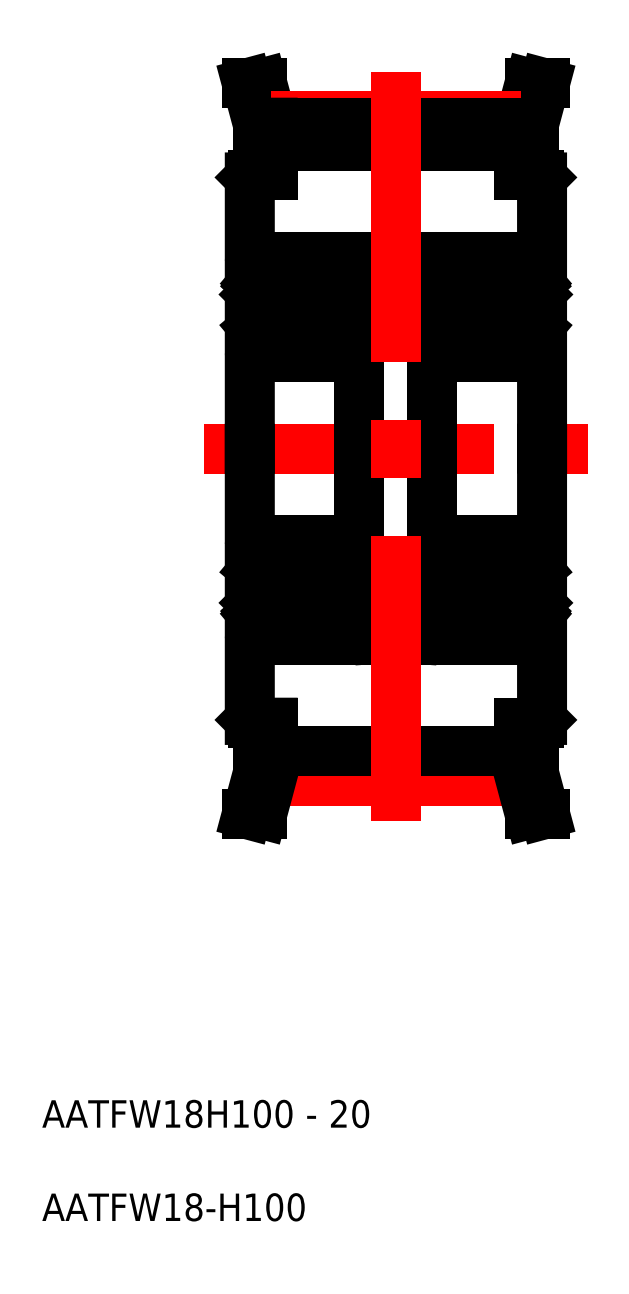
<metadata>
{"format":"dxf","ext":"dxf","renderer":"ezdxf+matplotlib","layout":"modelspace","background":"white","min_lineweight":24,"dpi":150}
</metadata>
<code>
0
SECTION
2
ENTITIES
0
TEXT
8
0
10
21.85
20
-0.1856
30
0
40
3
1
AATFW18-H100
11
21.85
21
-0.5856
31
0
73
     1
0
TEXT
8
0
10
21.85
20
10.03
30
0
40
3
1
AATFW18H100 - 20
11
21.85
21
9.634
31
0
73
     1
0
LINE
8
CENTER
10
39.6
20
84.83
30
0
11
81.6
21
84.83
31
0
0
LINE
8
0
10
56.6
20
103.3
30
0
11
64.6
21
103.3
31
0
0
LINE
8
0
10
47.1
20
120.5
30
0
11
45.95
21
124.8
31
0
0
LINE
8
0
10
45.5
20
120.3
30
0
11
44.29
21
124.8
31
0
0
LINE
8
0
10
75.7
20
120.3
30
0
11
76.91
21
124.8
31
0
0
LINE
8
0
10
74.1
20
120.5
30
0
11
75.26
21
124.8
31
0
0
LINE
8
0
10
47.1
20
117.9
30
0
11
74.1
21
117.9
31
0
0
LINE
8
0
10
44.9
20
114.8
30
0
11
47.1
21
114.8
31
0
0
LINE
8
0
10
44.6
20
114.5
30
0
11
44.9
21
114.8
31
0
0
LINE
8
0
10
45.5
20
114.8
30
0
11
45.5
21
120.3
31
0
0
LINE
8
0
10
76.6
20
114.5
30
0
11
76.3
21
114.8
31
0
0
LINE
8
0
10
74.1
20
114.8
30
0
11
76.3
21
114.8
31
0
0
LINE
8
0
10
75.7
20
114.8
30
0
11
75.7
21
120.3
31
0
0
LINE
8
0
10
44.29
20
124.8
30
0
11
45.95
21
124.8
31
0
0
LINE
8
0
10
76.91
20
124.8
30
0
11
75.26
21
124.8
31
0
0
ARC
8
0
10
45.2
20
95.43
30
0
40
0.6
50
180
51
270
0
ARC
8
0
10
56
20
95.43
30
0
40
0.6
50
270
51
0
0
ARC
8
0
10
56
20
105.2
30
0
40
0.6
50
0
51
90
0
ARC
8
0
10
45.2
20
105.2
30
0
40
0.6
50
90
51
180
0
ARC
8
0
10
56.5
20
103.3
30
0
40
0.1
50
270
51
0
0
LINE
8
0
10
55.42
20
102.5
30
0
11
56.17
21
101.7
31
0
0
LINE
8
0
10
55.86
20
102.8
30
0
11
55.74
21
103
31
0
0
LINE
8
0
10
55.74
20
103
30
0
11
55.89
21
103.1
31
0
0
LINE
8
0
10
55.22
20
102.9
30
0
11
55.22
21
102.4
31
0
0
LINE
8
0
10
55.86
20
102.8
30
0
11
56.02
21
103
31
0
0
ARC
8
0
10
55.89
20
103.1
30
0
40
0.2
50
309.9
51
40
0
LINE
8
0
10
56.04
20
103.2
30
0
11
55.79
21
103.5
31
0
0
ARC
8
0
10
55.56
20
103.3
30
0
40
0.3
50
40
51
175
0
LINE
8
0
10
55.89
20
103.1
30
0
11
55.64
21
103.4
31
0
0
LINE
8
0
10
55.46
20
103.3
30
0
11
55.42
21
102.5
31
0
0
ARC
8
0
10
55.56
20
103.3
30
0
40
0.1
50
40
51
177.2
0
LINE
8
0
10
55.26
20
103.4
30
0
11
55.2
21
102.6
31
0
0
ARC
8
0
10
55.1
20
102.6
30
0
40
0.1
50
270
51
355
0
LINE
8
0
10
56.5
20
103.2
30
0
11
56.04
21
103.2
31
0
0
LINE
8
0
10
55.1
20
102.5
30
0
11
53.11
21
102.5
31
0
0
ARC
8
0
10
56.4
20
97.83
30
0
40
0.2
50
0
51
90
0
LINE
8
0
10
55.52
20
98.43
30
0
11
55.97
21
98.43
31
0
0
LINE
8
0
10
55.52
20
98.23
30
0
11
55.52
21
98.43
31
0
0
LINE
8
0
10
55.97
20
98.23
30
0
11
55.52
21
98.23
31
0
0
ARC
8
0
10
55.97
20
98.43
30
0
40
0.2
50
270
51
0
0
LINE
8
0
10
56.1
20
98.03
30
0
11
55.83
21
97.7
31
0
0
ARC
8
0
10
55.67
20
97.83
30
0
40
0.2
50
270
51
320
0
LINE
8
0
10
55.67
20
97.63
30
0
11
55.61
21
97.63
31
0
0
ARC
8
0
10
55.61
20
97.83
30
0
40
0.2
50
200
51
270
0
LINE
8
0
10
55.42
20
97.76
30
0
11
55.15
21
98.5
31
0
0
ARC
8
0
10
54.96
20
98.43
30
0
40
0.2
50
20.01
51
90
0
LINE
8
0
10
56.4
20
98.03
30
0
11
56.1
21
98.03
31
0
0
LINE
8
0
10
55.97
20
101.6
30
0
11
55.97
21
98.43
31
0
0
LINE
8
0
10
54.96
20
98.63
30
0
11
53.11
21
98.63
31
0
0
LINE
8
0
10
55.22
20
102.4
30
0
11
55.97
21
101.6
31
0
0
LINE
8
0
10
56.17
20
101.7
30
0
11
56.17
21
98.43
31
0
0
LINE
8
0
10
56.6
20
105.2
30
0
11
56.6
21
84.83
31
0
0
LINE
8
0
10
46.11
20
102.5
30
0
11
48.1
21
102.5
31
0
0
LINE
8
0
10
45.79
20
102.5
30
0
11
45.04
21
101.7
31
0
0
LINE
8
0
10
45.94
20
103.4
30
0
11
46.01
21
102.6
31
0
0
ARC
8
0
10
45.64
20
103.3
30
0
40
0.1
50
2.82
51
140
0
LINE
8
0
10
45.74
20
103.3
30
0
11
45.79
21
102.5
31
0
0
LINE
8
0
10
45.32
20
103.1
30
0
11
45.57
21
103.4
31
0
0
ARC
8
0
10
45.64
20
103.3
30
0
40
0.3
50
4.997
51
140
0
LINE
8
0
10
45.16
20
103.2
30
0
11
45.41
21
103.5
31
0
0
ARC
8
0
10
45.32
20
103.1
30
0
40
0.2
50
140
51
230.1
0
LINE
8
0
10
45.34
20
102.8
30
0
11
45.19
21
103
31
0
0
LINE
8
0
10
44.7
20
103.2
30
0
11
45.16
21
103.2
31
0
0
LINE
8
0
10
45.99
20
102.9
30
0
11
45.99
21
102.4
31
0
0
LINE
8
0
10
45.47
20
103
30
0
11
45.32
21
103.1
31
0
0
LINE
8
0
10
45.34
20
102.8
30
0
11
45.47
21
103
31
0
0
ARC
8
0
10
44.7
20
103.3
30
0
40
0.1
50
180
51
270
0
ARC
8
0
10
46.11
20
102.6
30
0
40
0.1
50
185
51
270
0
LINE
8
0
10
46.24
20
98.63
30
0
11
48.1
21
98.63
31
0
0
LINE
8
0
10
45.78
20
97.76
30
0
11
46.05
21
98.5
31
0
0
ARC
8
0
10
45.6
20
97.83
30
0
40
0.2
50
270
51
340
0
LINE
8
0
10
45.53
20
97.63
30
0
11
45.6
21
97.63
31
0
0
ARC
8
0
10
45.53
20
97.83
30
0
40
0.2
50
220
51
270
0
LINE
8
0
10
45.1
20
98.03
30
0
11
45.38
21
97.7
31
0
0
ARC
8
0
10
45.24
20
98.43
30
0
40
0.2
50
180
51
270
0
LINE
8
0
10
45.24
20
98.23
30
0
11
45.69
21
98.23
31
0
0
LINE
8
0
10
44.8
20
98.03
30
0
11
45.1
21
98.03
31
0
0
LINE
8
0
10
45.69
20
98.23
30
0
11
45.69
21
98.43
31
0
0
LINE
8
0
10
45.69
20
98.43
30
0
11
45.24
21
98.43
31
0
0
ARC
8
0
10
44.8
20
97.83
30
0
40
0.2
50
90
51
180
0
LINE
8
0
10
45.24
20
101.6
30
0
11
45.24
21
98.43
31
0
0
ARC
8
0
10
46.24
20
98.43
30
0
40
0.2
50
90
51
160
0
LINE
8
0
10
45.99
20
102.4
30
0
11
45.24
21
101.6
31
0
0
LINE
8
0
10
45.04
20
101.7
30
0
11
45.04
21
98.43
31
0
0
LINE
8
0
10
45.2
20
105.8
30
0
11
56
21
105.8
31
0
0
LINE
8
0
10
45.2
20
94.83
30
0
11
56
21
94.83
31
0
0
CIRCLE
8
0
10
50.6
20
100.6
30
0
40
3.175
0
CIRCLE
8
0
10
70.6
20
100.6
30
0
40
3.175
0
LINE
8
0
10
65.2
20
94.83
30
0
11
76
21
94.83
31
0
0
LINE
8
0
10
65.2
20
105.8
30
0
11
76
21
105.8
31
0
0
LINE
8
0
10
64.6
20
105.2
30
0
11
64.6
21
84.83
31
0
0
LINE
8
0
10
65.04
20
101.7
30
0
11
65.04
21
98.43
31
0
0
LINE
8
0
10
65.99
20
102.4
30
0
11
65.24
21
101.6
31
0
0
ARC
8
0
10
66.24
20
98.43
30
0
40
0.2
50
90
51
160
0
LINE
8
0
10
65.24
20
101.6
30
0
11
65.24
21
98.43
31
0
0
ARC
8
0
10
64.8
20
97.83
30
0
40
0.2
50
90
51
180
0
LINE
8
0
10
65.69
20
98.43
30
0
11
65.24
21
98.43
31
0
0
LINE
8
0
10
65.69
20
98.23
30
0
11
65.69
21
98.43
31
0
0
LINE
8
0
10
64.8
20
98.03
30
0
11
65.1
21
98.03
31
0
0
LINE
8
0
10
65.24
20
98.23
30
0
11
65.69
21
98.23
31
0
0
ARC
8
0
10
65.24
20
98.43
30
0
40
0.2
50
180
51
270
0
LINE
8
0
10
65.1
20
98.03
30
0
11
65.38
21
97.7
31
0
0
ARC
8
0
10
65.53
20
97.83
30
0
40
0.2
50
220
51
270
0
LINE
8
0
10
65.53
20
97.63
30
0
11
65.6
21
97.63
31
0
0
ARC
8
0
10
65.6
20
97.83
30
0
40
0.2
50
270
51
340
0
LINE
8
0
10
65.78
20
97.76
30
0
11
66.05
21
98.5
31
0
0
LINE
8
0
10
66.24
20
98.63
30
0
11
68.1
21
98.63
31
0
0
ARC
8
0
10
66.11
20
102.6
30
0
40
0.1
50
185
51
270
0
ARC
8
0
10
64.7
20
103.3
30
0
40
0.1
50
180
51
270
0
LINE
8
0
10
65.34
20
102.8
30
0
11
65.47
21
103
31
0
0
LINE
8
0
10
65.47
20
103
30
0
11
65.32
21
103.1
31
0
0
LINE
8
0
10
65.99
20
102.9
30
0
11
65.99
21
102.4
31
0
0
LINE
8
0
10
64.7
20
103.2
30
0
11
65.16
21
103.2
31
0
0
LINE
8
0
10
65.34
20
102.8
30
0
11
65.19
21
103
31
0
0
ARC
8
0
10
65.32
20
103.1
30
0
40
0.2
50
140
51
230.1
0
LINE
8
0
10
65.16
20
103.2
30
0
11
65.41
21
103.5
31
0
0
ARC
8
0
10
65.64
20
103.3
30
0
40
0.3
50
4.997
51
140
0
LINE
8
0
10
65.32
20
103.1
30
0
11
65.57
21
103.4
31
0
0
LINE
8
0
10
65.74
20
103.3
30
0
11
65.79
21
102.5
31
0
0
ARC
8
0
10
65.64
20
103.3
30
0
40
0.1
50
2.82
51
140
0
LINE
8
0
10
65.94
20
103.4
30
0
11
66.01
21
102.6
31
0
0
LINE
8
0
10
65.79
20
102.5
30
0
11
65.04
21
101.7
31
0
0
LINE
8
0
10
66.11
20
102.5
30
0
11
68.1
21
102.5
31
0
0
LINE
8
0
10
76.17
20
101.7
30
0
11
76.17
21
98.43
31
0
0
LINE
8
0
10
75.22
20
102.4
30
0
11
75.97
21
101.6
31
0
0
LINE
8
0
10
74.96
20
98.63
30
0
11
73.11
21
98.63
31
0
0
LINE
8
0
10
75.97
20
101.6
30
0
11
75.97
21
98.43
31
0
0
LINE
8
0
10
76.4
20
98.03
30
0
11
76.1
21
98.03
31
0
0
ARC
8
0
10
74.96
20
98.43
30
0
40
0.2
50
20.01
51
90
0
LINE
8
0
10
75.42
20
97.76
30
0
11
75.15
21
98.5
31
0
0
ARC
8
0
10
75.61
20
97.83
30
0
40
0.2
50
200
51
270
0
LINE
8
0
10
75.67
20
97.63
30
0
11
75.61
21
97.63
31
0
0
ARC
8
0
10
75.67
20
97.83
30
0
40
0.2
50
270
51
320
0
LINE
8
0
10
76.1
20
98.03
30
0
11
75.83
21
97.7
31
0
0
ARC
8
0
10
75.97
20
98.43
30
0
40
0.2
50
270
51
0
0
LINE
8
0
10
75.97
20
98.23
30
0
11
75.52
21
98.23
31
0
0
LINE
8
0
10
75.52
20
98.23
30
0
11
75.52
21
98.43
31
0
0
LINE
8
0
10
75.52
20
98.43
30
0
11
75.97
21
98.43
31
0
0
ARC
8
0
10
76.4
20
97.83
30
0
40
0.2
50
0
51
90
0
LINE
8
0
10
75.1
20
102.5
30
0
11
73.11
21
102.5
31
0
0
LINE
8
0
10
76.5
20
103.2
30
0
11
76.04
21
103.2
31
0
0
ARC
8
0
10
75.1
20
102.6
30
0
40
0.1
50
270
51
355
0
LINE
8
0
10
75.26
20
103.4
30
0
11
75.2
21
102.6
31
0
0
ARC
8
0
10
75.56
20
103.3
30
0
40
0.1
50
40
51
177.2
0
LINE
8
0
10
75.46
20
103.3
30
0
11
75.42
21
102.5
31
0
0
LINE
8
0
10
75.89
20
103.1
30
0
11
75.64
21
103.4
31
0
0
ARC
8
0
10
75.56
20
103.3
30
0
40
0.3
50
40
51
175
0
LINE
8
0
10
76.04
20
103.2
30
0
11
75.79
21
103.5
31
0
0
ARC
8
0
10
75.89
20
103.1
30
0
40
0.2
50
309.9
51
40
0
LINE
8
0
10
75.86
20
102.8
30
0
11
76.02
21
103
31
0
0
LINE
8
0
10
75.22
20
102.9
30
0
11
75.22
21
102.4
31
0
0
LINE
8
0
10
75.74
20
103
30
0
11
75.89
21
103.1
31
0
0
LINE
8
0
10
75.86
20
102.8
30
0
11
75.74
21
103
31
0
0
LINE
8
0
10
75.42
20
102.5
30
0
11
76.17
21
101.7
31
0
0
ARC
8
0
10
76.5
20
103.3
30
0
40
0.1
50
270
51
0
0
ARC
8
0
10
65.2
20
105.2
30
0
40
0.6
50
90
51
180
0
ARC
8
0
10
76
20
105.2
30
0
40
0.6
50
0
51
90
0
ARC
8
0
10
76
20
95.43
30
0
40
0.6
50
270
51
0
0
ARC
8
0
10
65.2
20
95.43
30
0
40
0.6
50
180
51
270
0
LINE
8
CENTER
10
46.92
20
121.2
30
0
11
74.29
21
121.2
31
0
0
LINE
8
0
10
47.1
20
120.5
30
0
11
74.1
21
120.5
31
0
0
LINE
8
0
10
76.6
20
84.83
30
0
11
76.6
21
114.5
31
0
0
LINE
8
0
10
44.6
20
84.83
30
0
11
44.6
21
114.5
31
0
0
LINE
8
0
10
47.1
20
120.5
30
0
11
47.1
21
114.8
31
0
0
LINE
8
0
10
74.1
20
120.5
30
0
11
74.1
21
114.8
31
0
0
LINE
8
0
10
74.1
20
49.14
30
0
11
74.1
21
54.83
31
0
0
LINE
8
0
10
47.1
20
49.14
30
0
11
47.1
21
54.83
31
0
0
LINE
8
0
10
44.6
20
84.83
30
0
11
44.6
21
55.13
31
0
0
LINE
8
0
10
76.6
20
84.83
30
0
11
76.6
21
55.13
31
0
0
LINE
8
0
10
47.1
20
49.14
30
0
11
74.1
21
49.14
31
0
0
LINE
8
CENTER
10
46.92
20
48.45
30
0
11
74.29
21
48.45
31
0
0
ARC
8
0
10
65.2
20
74.23
30
0
40
0.6
50
90
51
180
0
ARC
8
0
10
76
20
74.23
30
0
40
0.6
50
0
51
90
0
ARC
8
0
10
76
20
64.43
30
0
40
0.6
50
270
51
0
0
ARC
8
0
10
65.2
20
64.43
30
0
40
0.6
50
180
51
270
0
ARC
8
0
10
76.5
20
66.33
30
0
40
0.1
50
0
51
90
0
LINE
8
0
10
75.42
20
67.2
30
0
11
76.17
21
67.95
31
0
0
LINE
8
0
10
75.86
20
66.84
30
0
11
75.74
21
66.69
31
0
0
LINE
8
0
10
75.74
20
66.69
30
0
11
75.89
21
66.56
31
0
0
LINE
8
0
10
75.22
20
66.81
30
0
11
75.22
21
67.28
31
0
0
LINE
8
0
10
75.86
20
66.84
30
0
11
76.02
21
66.71
31
0
0
ARC
8
0
10
75.89
20
66.56
30
0
40
0.2
50
320
51
50.08
0
LINE
8
0
10
76.04
20
66.43
30
0
11
75.79
21
66.13
31
0
0
ARC
8
0
10
75.56
20
66.33
30
0
40
0.3
50
185
51
320
0
LINE
8
0
10
75.89
20
66.56
30
0
11
75.64
21
66.26
31
0
0
LINE
8
0
10
75.46
20
66.32
30
0
11
75.42
21
67.2
31
0
0
ARC
8
0
10
75.56
20
66.33
30
0
40
0.1
50
182.8
51
320
0
LINE
8
0
10
75.26
20
66.3
30
0
11
75.2
21
67.04
31
0
0
ARC
8
0
10
75.1
20
67.03
30
0
40
0.1
50
4.997
51
90
0
LINE
8
0
10
76.5
20
66.43
30
0
11
76.04
21
66.43
31
0
0
LINE
8
0
10
75.1
20
67.13
30
0
11
73.11
21
67.13
31
0
0
ARC
8
0
10
76.4
20
71.83
30
0
40
0.2
50
270
51
0
0
LINE
8
0
10
75.52
20
71.23
30
0
11
75.97
21
71.23
31
0
0
LINE
8
0
10
75.52
20
71.43
30
0
11
75.52
21
71.23
31
0
0
LINE
8
0
10
75.97
20
71.43
30
0
11
75.52
21
71.43
31
0
0
ARC
8
0
10
75.97
20
71.23
30
0
40
0.2
50
0
51
90
0
LINE
8
0
10
76.1
20
71.63
30
0
11
75.83
21
71.96
31
0
0
ARC
8
0
10
75.67
20
71.83
30
0
40
0.2
50
39.99
51
90
0
LINE
8
0
10
75.67
20
72.03
30
0
11
75.61
21
72.03
31
0
0
ARC
8
0
10
75.61
20
71.83
30
0
40
0.2
50
90
51
160
0
LINE
8
0
10
75.42
20
71.9
30
0
11
75.15
21
71.16
31
0
0
ARC
8
0
10
74.96
20
71.23
30
0
40
0.2
50
270
51
340
0
LINE
8
0
10
76.4
20
71.63
30
0
11
76.1
21
71.63
31
0
0
LINE
8
0
10
75.97
20
68.03
30
0
11
75.97
21
71.23
31
0
0
LINE
8
0
10
74.96
20
71.03
30
0
11
73.11
21
71.03
31
0
0
LINE
8
0
10
75.22
20
67.28
30
0
11
75.97
21
68.03
31
0
0
LINE
8
0
10
76.17
20
67.95
30
0
11
76.17
21
71.23
31
0
0
LINE
8
0
10
66.11
20
67.13
30
0
11
68.1
21
67.13
31
0
0
LINE
8
0
10
65.79
20
67.2
30
0
11
65.04
21
67.95
31
0
0
LINE
8
0
10
65.94
20
66.3
30
0
11
66.01
21
67.04
31
0
0
ARC
8
0
10
65.64
20
66.33
30
0
40
0.1
50
220
51
357.2
0
LINE
8
0
10
65.74
20
66.32
30
0
11
65.79
21
67.2
31
0
0
LINE
8
0
10
65.32
20
66.56
30
0
11
65.57
21
66.26
31
0
0
ARC
8
0
10
65.64
20
66.33
30
0
40
0.3
50
220
51
355
0
LINE
8
0
10
65.16
20
66.43
30
0
11
65.41
21
66.13
31
0
0
ARC
8
0
10
65.32
20
66.56
30
0
40
0.2
50
129.9
51
220
0
LINE
8
0
10
65.34
20
66.84
30
0
11
65.19
21
66.71
31
0
0
LINE
8
0
10
64.7
20
66.43
30
0
11
65.16
21
66.43
31
0
0
LINE
8
0
10
65.99
20
66.81
30
0
11
65.99
21
67.28
31
0
0
LINE
8
0
10
65.47
20
66.69
30
0
11
65.32
21
66.56
31
0
0
LINE
8
0
10
65.34
20
66.84
30
0
11
65.47
21
66.69
31
0
0
ARC
8
0
10
64.7
20
66.33
30
0
40
0.1
50
90
51
180
0
ARC
8
0
10
66.11
20
67.03
30
0
40
0.1
50
90
51
175
0
LINE
8
0
10
66.24
20
71.03
30
0
11
68.1
21
71.03
31
0
0
LINE
8
0
10
65.78
20
71.9
30
0
11
66.05
21
71.16
31
0
0
ARC
8
0
10
65.6
20
71.83
30
0
40
0.2
50
20.01
51
90
0
LINE
8
0
10
65.53
20
72.03
30
0
11
65.6
21
72.03
31
0
0
ARC
8
0
10
65.53
20
71.83
30
0
40
0.2
50
90
51
140
0
LINE
8
0
10
65.1
20
71.63
30
0
11
65.38
21
71.96
31
0
0
ARC
8
0
10
65.24
20
71.23
30
0
40
0.2
50
90
51
180
0
LINE
8
0
10
65.24
20
71.43
30
0
11
65.69
21
71.43
31
0
0
LINE
8
0
10
64.8
20
71.63
30
0
11
65.1
21
71.63
31
0
0
LINE
8
0
10
65.69
20
71.43
30
0
11
65.69
21
71.23
31
0
0
LINE
8
0
10
65.69
20
71.23
30
0
11
65.24
21
71.23
31
0
0
ARC
8
0
10
64.8
20
71.83
30
0
40
0.2
50
180
51
270
0
LINE
8
0
10
65.24
20
68.03
30
0
11
65.24
21
71.23
31
0
0
ARC
8
0
10
66.24
20
71.23
30
0
40
0.2
50
200
51
270
0
LINE
8
0
10
65.99
20
67.28
30
0
11
65.24
21
68.03
31
0
0
LINE
8
0
10
65.04
20
67.95
30
0
11
65.04
21
71.23
31
0
0
LINE
8
0
10
64.6
20
64.43
30
0
11
64.6
21
84.83
31
0
0
LINE
8
0
10
65.2
20
63.83
30
0
11
76
21
63.83
31
0
0
LINE
8
0
10
65.2
20
74.83
30
0
11
76
21
74.83
31
0
0
CIRCLE
8
0
10
70.6
20
69.08
30
0
40
3.175
0
CIRCLE
8
0
10
50.6
20
69.08
30
0
40
3.175
0
LINE
8
0
10
45.2
20
74.83
30
0
11
56
21
74.83
31
0
0
LINE
8
0
10
45.2
20
63.83
30
0
11
56
21
63.83
31
0
0
LINE
8
0
10
45.04
20
67.95
30
0
11
45.04
21
71.23
31
0
0
LINE
8
0
10
45.99
20
67.28
30
0
11
45.24
21
68.03
31
0
0
ARC
8
0
10
46.24
20
71.23
30
0
40
0.2
50
200
51
270
0
LINE
8
0
10
45.24
20
68.03
30
0
11
45.24
21
71.23
31
0
0
ARC
8
0
10
44.8
20
71.83
30
0
40
0.2
50
180
51
270
0
LINE
8
0
10
45.69
20
71.23
30
0
11
45.24
21
71.23
31
0
0
LINE
8
0
10
45.69
20
71.43
30
0
11
45.69
21
71.23
31
0
0
LINE
8
0
10
44.8
20
71.63
30
0
11
45.1
21
71.63
31
0
0
LINE
8
0
10
45.24
20
71.43
30
0
11
45.69
21
71.43
31
0
0
ARC
8
0
10
45.24
20
71.23
30
0
40
0.2
50
90
51
180
0
LINE
8
0
10
45.1
20
71.63
30
0
11
45.38
21
71.96
31
0
0
ARC
8
0
10
45.53
20
71.83
30
0
40
0.2
50
90
51
140
0
LINE
8
0
10
45.53
20
72.03
30
0
11
45.6
21
72.03
31
0
0
ARC
8
0
10
45.6
20
71.83
30
0
40
0.2
50
20.01
51
90
0
LINE
8
0
10
45.78
20
71.9
30
0
11
46.05
21
71.16
31
0
0
LINE
8
0
10
46.24
20
71.03
30
0
11
48.1
21
71.03
31
0
0
ARC
8
0
10
46.11
20
67.03
30
0
40
0.1
50
90
51
175
0
ARC
8
0
10
44.7
20
66.33
30
0
40
0.1
50
90
51
180
0
LINE
8
0
10
45.34
20
66.84
30
0
11
45.47
21
66.69
31
0
0
LINE
8
0
10
45.47
20
66.69
30
0
11
45.32
21
66.56
31
0
0
LINE
8
0
10
45.99
20
66.81
30
0
11
45.99
21
67.28
31
0
0
LINE
8
0
10
44.7
20
66.43
30
0
11
45.16
21
66.43
31
0
0
LINE
8
0
10
45.34
20
66.84
30
0
11
45.19
21
66.71
31
0
0
ARC
8
0
10
45.32
20
66.56
30
0
40
0.2
50
129.9
51
220
0
LINE
8
0
10
45.16
20
66.43
30
0
11
45.41
21
66.13
31
0
0
ARC
8
0
10
45.64
20
66.33
30
0
40
0.3
50
220
51
355
0
LINE
8
0
10
45.32
20
66.56
30
0
11
45.57
21
66.26
31
0
0
LINE
8
0
10
45.74
20
66.32
30
0
11
45.79
21
67.2
31
0
0
ARC
8
0
10
45.64
20
66.33
30
0
40
0.1
50
220
51
357.2
0
LINE
8
0
10
45.94
20
66.3
30
0
11
46.01
21
67.04
31
0
0
LINE
8
0
10
45.79
20
67.2
30
0
11
45.04
21
67.95
31
0
0
LINE
8
0
10
46.11
20
67.13
30
0
11
48.1
21
67.13
31
0
0
LINE
8
0
10
56.6
20
64.43
30
0
11
56.6
21
84.83
31
0
0
LINE
8
0
10
56.17
20
67.95
30
0
11
56.17
21
71.23
31
0
0
LINE
8
0
10
55.22
20
67.28
30
0
11
55.97
21
68.03
31
0
0
LINE
8
0
10
54.96
20
71.03
30
0
11
53.11
21
71.03
31
0
0
LINE
8
0
10
55.97
20
68.03
30
0
11
55.97
21
71.23
31
0
0
LINE
8
0
10
56.4
20
71.63
30
0
11
56.1
21
71.63
31
0
0
ARC
8
0
10
54.96
20
71.23
30
0
40
0.2
50
270
51
340
0
LINE
8
0
10
55.42
20
71.9
30
0
11
55.15
21
71.16
31
0
0
ARC
8
0
10
55.61
20
71.83
30
0
40
0.2
50
90
51
160
0
LINE
8
0
10
55.67
20
72.03
30
0
11
55.61
21
72.03
31
0
0
ARC
8
0
10
55.67
20
71.83
30
0
40
0.2
50
39.99
51
90
0
LINE
8
0
10
56.1
20
71.63
30
0
11
55.83
21
71.96
31
0
0
ARC
8
0
10
55.97
20
71.23
30
0
40
0.2
50
0
51
90
0
LINE
8
0
10
55.97
20
71.43
30
0
11
55.52
21
71.43
31
0
0
LINE
8
0
10
55.52
20
71.43
30
0
11
55.52
21
71.23
31
0
0
LINE
8
0
10
55.52
20
71.23
30
0
11
55.97
21
71.23
31
0
0
ARC
8
0
10
56.4
20
71.83
30
0
40
0.2
50
270
51
0
0
LINE
8
0
10
55.1
20
67.13
30
0
11
53.11
21
67.13
31
0
0
LINE
8
0
10
56.5
20
66.43
30
0
11
56.04
21
66.43
31
0
0
ARC
8
0
10
55.1
20
67.03
30
0
40
0.1
50
4.997
51
90
0
LINE
8
0
10
55.26
20
66.3
30
0
11
55.2
21
67.04
31
0
0
ARC
8
0
10
55.56
20
66.33
30
0
40
0.1
50
182.8
51
320
0
LINE
8
0
10
55.46
20
66.32
30
0
11
55.42
21
67.2
31
0
0
LINE
8
0
10
55.89
20
66.56
30
0
11
55.64
21
66.26
31
0
0
ARC
8
0
10
55.56
20
66.33
30
0
40
0.3
50
185
51
320
0
LINE
8
0
10
56.04
20
66.43
30
0
11
55.79
21
66.13
31
0
0
ARC
8
0
10
55.89
20
66.56
30
0
40
0.2
50
320
51
50.08
0
LINE
8
0
10
55.86
20
66.84
30
0
11
56.02
21
66.71
31
0
0
LINE
8
0
10
55.22
20
66.81
30
0
11
55.22
21
67.28
31
0
0
LINE
8
0
10
55.74
20
66.69
30
0
11
55.89
21
66.56
31
0
0
LINE
8
0
10
55.86
20
66.84
30
0
11
55.74
21
66.69
31
0
0
LINE
8
0
10
55.42
20
67.2
30
0
11
56.17
21
67.95
31
0
0
ARC
8
0
10
56.5
20
66.33
30
0
40
0.1
50
0
51
90
0
ARC
8
0
10
45.2
20
64.43
30
0
40
0.6
50
180
51
270
0
ARC
8
0
10
56
20
64.43
30
0
40
0.6
50
270
51
0
0
ARC
8
0
10
56
20
74.23
30
0
40
0.6
50
0
51
90
0
ARC
8
0
10
45.2
20
74.23
30
0
40
0.6
50
90
51
180
0
LINE
8
0
10
76.91
20
44.83
30
0
11
75.26
21
44.83
31
0
0
LINE
8
0
10
44.29
20
44.83
30
0
11
45.95
21
44.83
31
0
0
LINE
8
0
10
75.7
20
54.83
30
0
11
75.7
21
49.35
31
0
0
LINE
8
0
10
74.1
20
54.83
30
0
11
76.3
21
54.83
31
0
0
LINE
8
0
10
76.6
20
55.13
30
0
11
76.3
21
54.83
31
0
0
LINE
8
0
10
45.5
20
54.83
30
0
11
45.5
21
49.35
31
0
0
LINE
8
0
10
44.6
20
55.13
30
0
11
44.9
21
54.83
31
0
0
LINE
8
0
10
44.9
20
54.83
30
0
11
47.1
21
54.83
31
0
0
LINE
8
0
10
47.1
20
51.73
30
0
11
74.1
21
51.73
31
0
0
LINE
8
0
10
74.1
20
49.14
30
0
11
75.26
21
44.83
31
0
0
LINE
8
0
10
75.7
20
49.35
30
0
11
76.91
21
44.83
31
0
0
LINE
8
0
10
45.5
20
49.35
30
0
11
44.29
21
44.83
31
0
0
LINE
8
0
10
47.1
20
49.14
30
0
11
45.95
21
44.83
31
0
0
LINE
8
0
10
56.6
20
66.33
30
0
11
64.6
21
66.33
31
0
0
LINE
8
CENTER
10
60.6
20
126.1
30
0
11
60.6
21
44.03
31
0
0
ENDSEC
0
EOF

</code>
